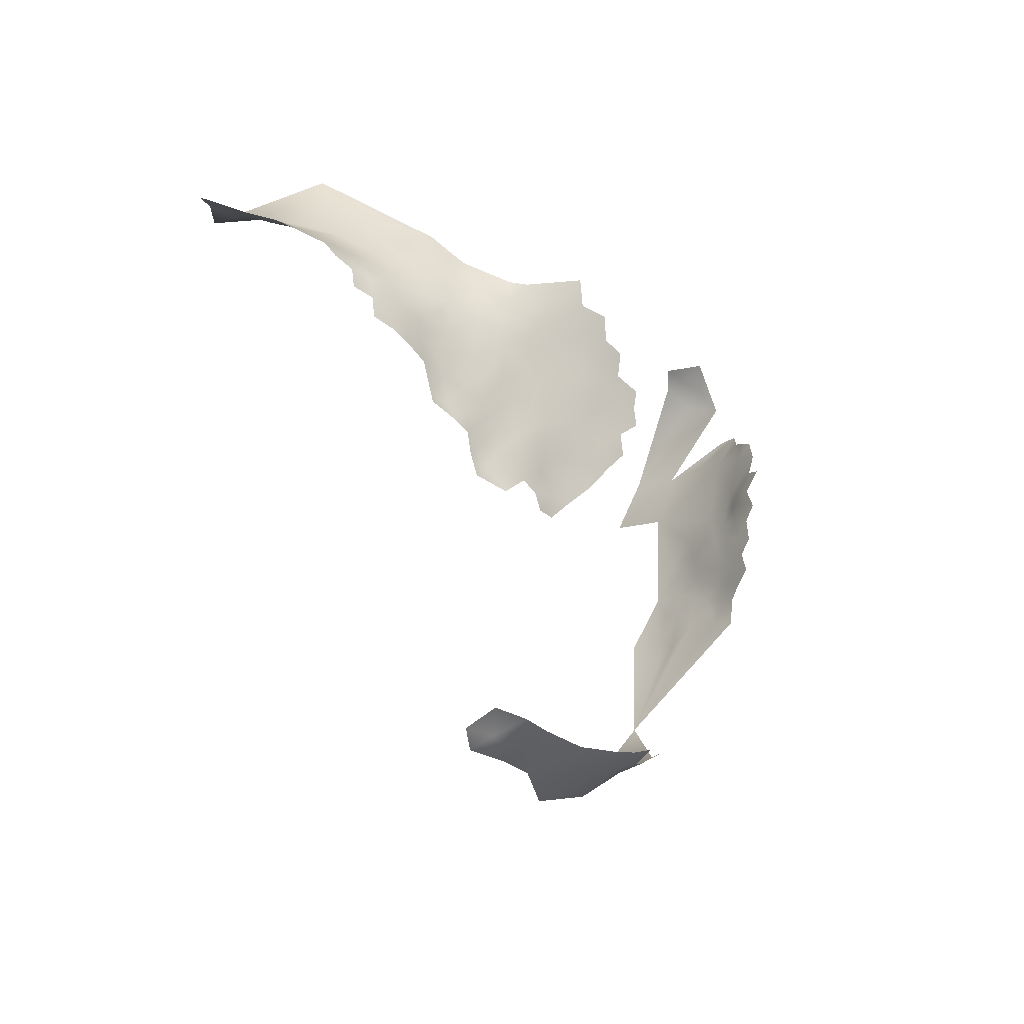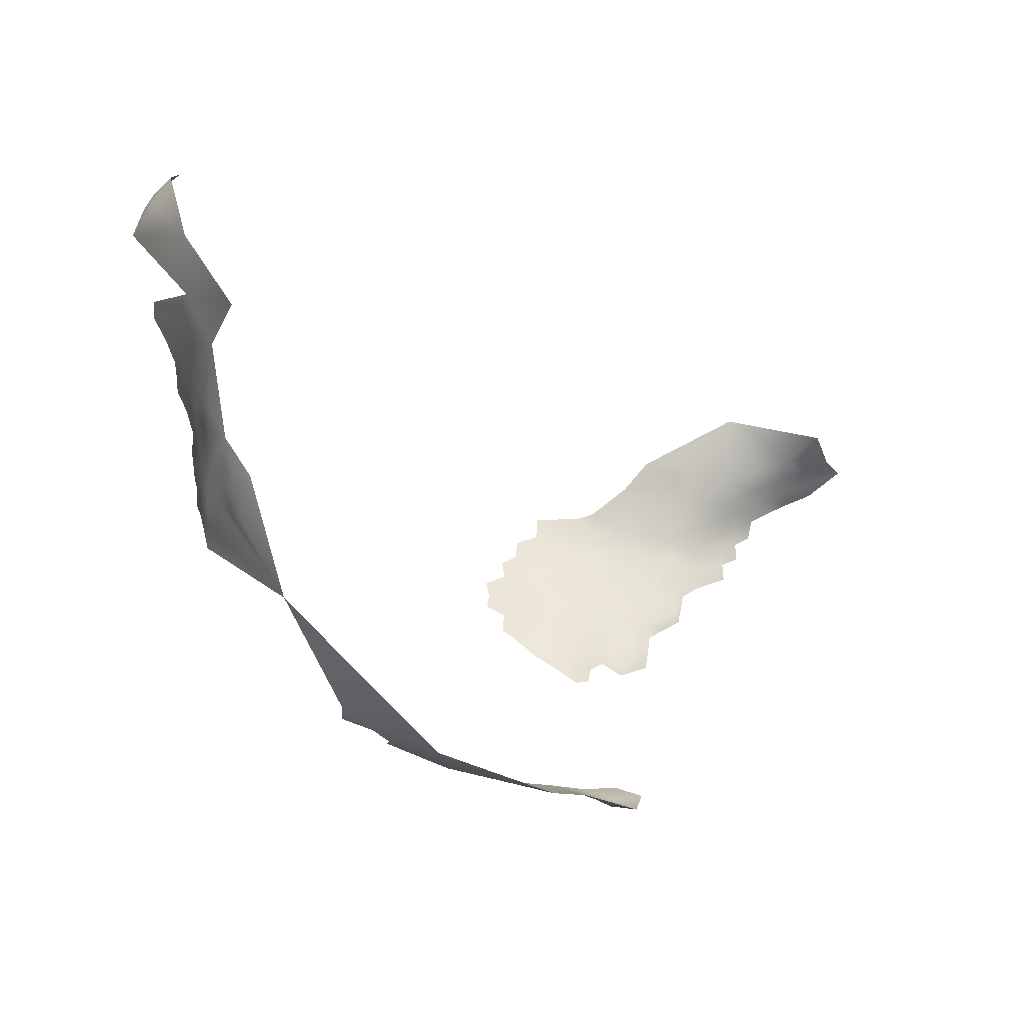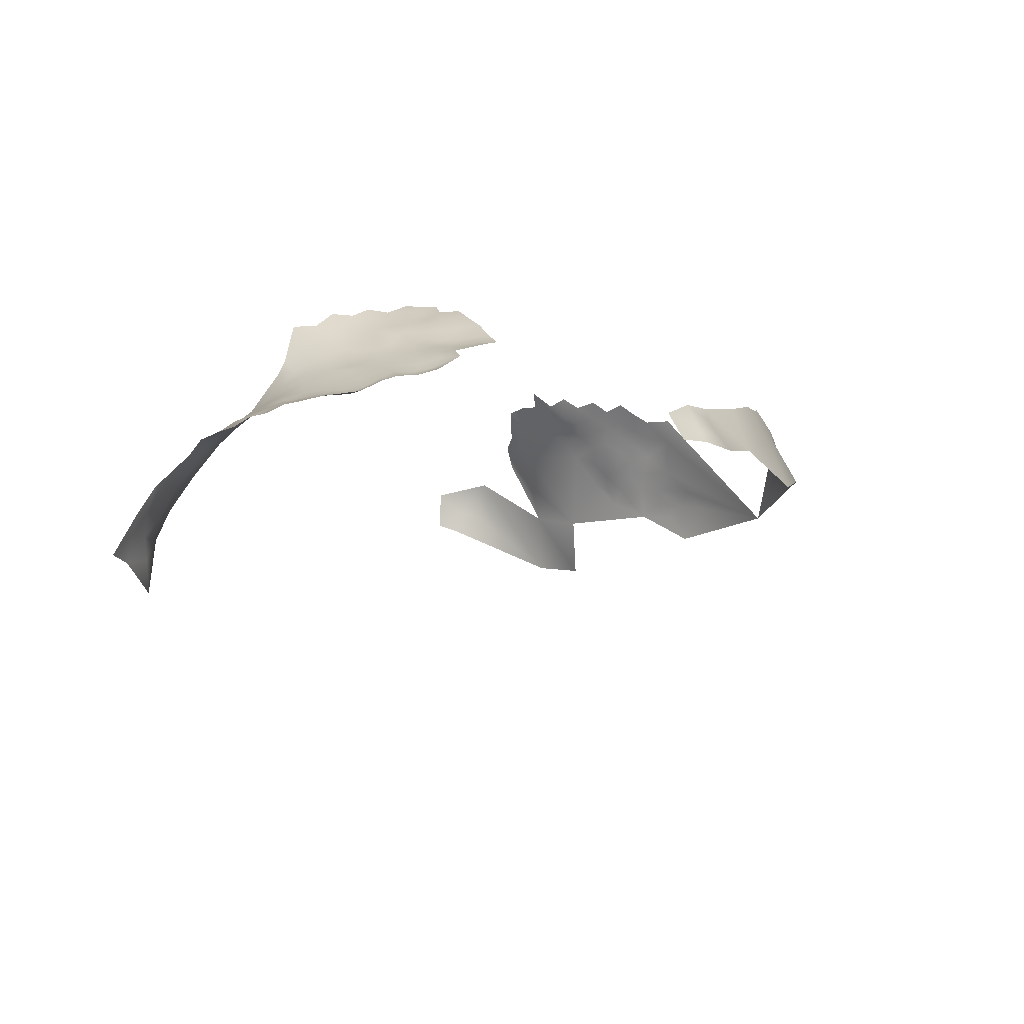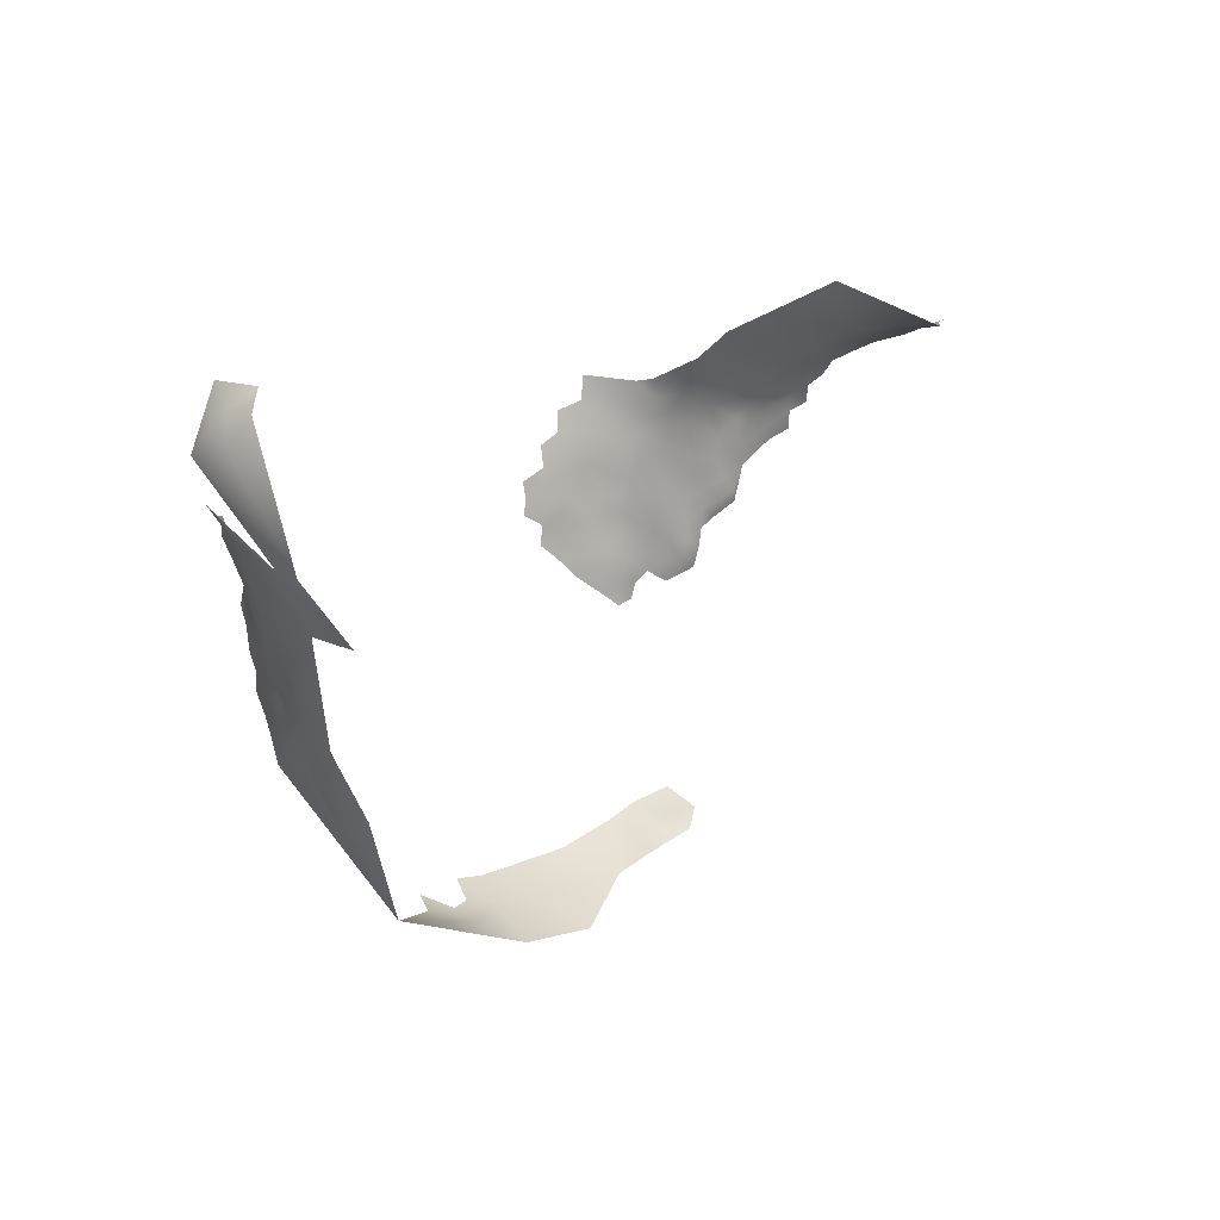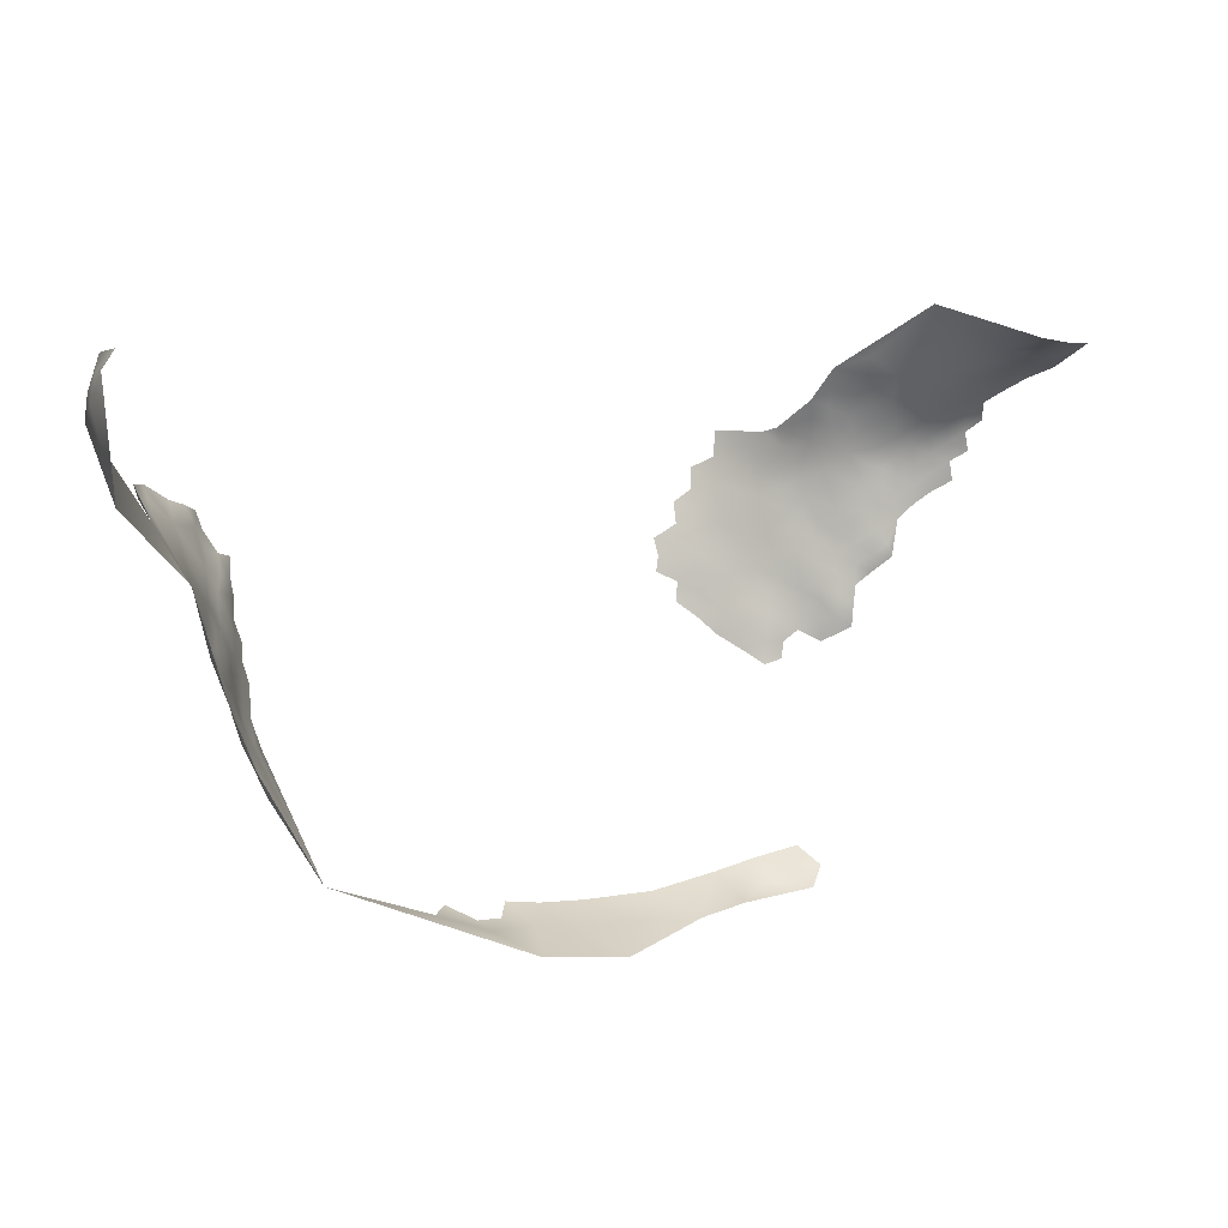
<metadata>
{"format":"obj","ext":"obj","renderer":"f3d","projection":"perspective","resolution":1024,"background":"white","views":[{"elev":-2.7,"azim":-37.6,"up":"+Y"},{"elev":-43.4,"azim":165.5,"up":"+Y"},{"elev":22.5,"azim":-76.3,"up":"+Z"},{"elev":4.7,"azim":151.9,"up":"+Y"},{"elev":-7.7,"azim":-177.6,"up":"+Y"}]}
</metadata>
<code>
v 836.4 453.8 686.8
v 836.3 456.4 686.5
v 836.3 458.9 686.1
v 833.7 457.6 686.1
v 834.1 460.2 685.9
v 831.6 458.8 686
v 831.4 456.5 686.1
v 833.4 455 686.6
v 834.1 462.7 685.7
v 834.1 465.5 685.7
v 834.5 468.3 685.7
v 830.8 464 685.3
v 828.9 461.8 685.4
v 831.6 461.1 685.7
v 836.4 463.9 685.9
v 836.7 466.7 686
v 826.2 460.3 684.8
v 829 459.6 685.6
v 826.1 457.8 685.2
v 829.3 457.3 685.8
v 827.2 455.8 685.7
v 829.7 454.8 686
v 827 453.3 685.7
v 824.9 454.8 685.6
v 834.4 471.2 685.7
v 831.5 472.4 684.9
v 831.4 468.9 685
v 836.7 461.5 686.1
v 823.6 459.2 684.7
v 824.8 462.2 684.3
v 821.7 462.8 683.7
v 821.4 460.3 684.2
v 818.8 461.4 684
v 818.6 458.7 684.3
v 816.2 459.7 684.2
v 816.2 462.2 683.6
v 813.8 460.8 683.8
v 813.6 458.2 684.3
v 816 457 684.6
v 818.3 463.7 683.4
v 820.8 457.7 684.7
v 823 456.5 685.2
v 811.3 459.4 683.9
v 811.6 457.2 684.9
v 809 459.1 684.3
v 813.5 455.7 685
v 815.7 454.2 684.9
v 816 465.1 682.8
v 814 463.1 683.2
v 831.4 475.7 684.5
v 828.6 473.4 683.6
v 825.2 474.9 681.6
v 825.8 471.9 682.8
v 828.4 470.5 684
v 822.6 472.8 681.2
v 819.4 473.5 679.9
v 820.3 471.1 681.3
v 825.6 469.1 683.4
v 824.3 451.7 685.8
v 822.3 465.3 683.3
v 819.9 466.6 682.8
v 825.8 466.8 683.7
v 823.1 470.2 682.3
v 820.5 469.1 682.2
v 817.6 469.7 681.6
v 822.8 467.8 682.9
v 820.2 464.2 683.5
v 838.7 459.8 686.3
v 820.5 455.1 685.3
v 816.6 474.7 678.5
v 823.4 475.2 680.4
v 819.2 475.7 677.8
v 818.2 455.9 684.9
v 827.4 450.5 686
v 830.2 452.3 686.3
v 812.5 464.8 682.8
v 814.4 476 677.9
v 814 473.9 679.2
v 816.9 476.9 677.1
v 816.9 478.7 675.7
v 814.3 478.3 675.9
v 811.4 478.9 675.2
v 811.6 477.1 676.8
v 808.7 480.1 673.4
v 809.2 477.8 676.1
v 819.3 477.8 676.2
v 816.6 481.1 673.3
v 812 482.2 671.8
v 812.3 480.3 673.6
v 811.6 474.9 678.6
v 809 475.9 677.7
v 806.6 477.2 676.4
v 803.7 477.7 675.6
v 804.4 475.9 678.2
v 801.9 476.9 677.4
v 802.1 475.1 679.6
v 804.3 473.9 680.3
v 802 473.3 681.4
v 804.1 471.9 681.7
v 806.5 472.6 680.9
v 806.7 474.7 679.2
v 801.6 471.1 682.4
v 803.9 469.7 682.7
v 806.2 470.5 681.9
v 806.2 468.1 682.8
v 808.3 469.1 682.1
v 808.4 471.4 681.2
v 803.7 479.8 672.9
v 808.8 473.4 679.9
v 799.9 476.3 679.1
v 799.7 474.4 680.8
v 797.6 475.9 680.5
v 799.3 472.2 681.8
v 799.8 477.7 677.1
v 797.7 477.6 678.2
v 797.7 478.8 675.8
v 795.1 478.9 677
v 801.3 468.7 683.2
v 803.8 467.4 683.5
v 810 467.8 682
v 808.2 466.8 682.8
v 808.2 463.9 683.5
v 810.3 465.5 682.7
v 811.2 472.4 680.5
v 806 465.9 683.4
v 795.2 480 674.5
v 792.5 480.1 675.7
v 833.9 452.1 686.9
v 811.3 462.3 683.3
v 809.4 460.7 683.6
v 827.9 447.5 686.5
v 825.1 445.7 686.6
v 826.8 420.9 679.5
v 828.3 418.3 677.1
v 831.7 419.1 677.4
v 821.4 422.5 680.1
v 822.7 418.8 678.1
v 823 446.5 687
v 831.1 449.5 686.7
v 818.6 419.9 677.8
v 823.5 416.5 676.6
v 825.6 417.5 676.9
v 819.6 417.2 677.3
v 825.2 448.4 686.2
v 827.9 415.2 673.3
v 891.5 460 652.3
v 892.2 460.2 649.8
v 890.9 457.9 653.7
v 892.4 457.2 644.5
v 895.9 461.7 644.4
v 896.2 461 641
v 894.8 459.6 641.8
v 895.3 459.1 639.3
v 893.4 457 638.7
v 891.1 457.8 650.2
v 839 457.7 686.4
v 794.8 480.8 671.1
v 795.3 481.7 667.5
v 791.8 481.6 669.4
v 788.4 482.6 667.2
v 791.7 481 672.6
v 798.9 481.2 670
v 788.9 482 670.8
v 798.3 479.9 673.5
v 800.8 478.6 675.2
v 839.2 462 686.1
v 822.8 454.1 685.7
v 820.8 452.7 686.1
v 817.9 453.6 685.4
v 890.2 455.4 652.4
v 856.7 415.3 668.8
v 852.6 415.2 670.2
v 852.9 412.6 666.1
v 856.8 413.3 665.8
v 789.3 481.1 673.7
v 887.7 450.3 657
v 887.5 447.9 655.8
v 887.9 450.4 654.1
v 886.7 445.2 657.1
v 887 445.4 654.4
v 887.3 445.4 651.8
v 887.7 447.9 653
v 886.4 442.9 655.8
v 886.7 443 653.1
v 886.8 443 650.4
v 886.8 442.9 647.4
v 887.2 442.9 644.3
v 887.7 445 646
v 887.5 445.3 649
v 886.4 440.8 649.1
v 886.4 440.7 646
v 886.4 440.7 651.9
v 886.5 440.3 642.7
v 886.9 441.2 639.8
v 887.4 442.5 641.7
v 886 438.7 645
v 885.6 438.3 640.8
v 885.3 436.7 643
v 884.6 436 639
v 888.1 445 642.5
v 884 433.6 641.4
v 885.4 436.4 646.2
v 884 433.4 644.1
v 888.6 448.2 646.6
v 888.2 447.7 650.6
v 886.1 438.6 647.7
v 886.2 440.5 654.4
v 889 449.5 649.6
v 888.6 450.3 651.6
v 886 438.4 650.7
v 885.8 438.3 653.4
v 885.5 435.9 652.1
v 885.4 435.9 649.1
v 885.4 438.2 656.1
v 885.9 440.6 657.4
v 885.1 436 655.1
v 883.9 432.5 656
v 884 432.6 652.5
v 885 434.1 650.6
v 883.7 432.3 647.4
v 889.7 452.6 650.1
v 887.9 452.5 655.5
v 888.6 452.5 652.9
v 859.4 413 663.5
v 857.6 411.7 661.1
v 863.4 414.8 664.5
v 864.1 413.6 660.7
v 810.3 470 681.6
v 812.5 467.8 682
v 839.3 416.7 674.9
v 888.4 455.4 657.3
v 820.9 450.1 686.4
v 818.5 451.3 686.1
v 883.2 431.8 639.7
v 882.7 430 642.3
v 882.1 428.6 644.9
v 881.1 428.7 637.2
v 880.9 426.1 643
v 822.7 448.6 686.4
v 817.9 448.7 686.8
v 816.2 451.7 685.6
v 813.8 453.2 685.2
v 814.1 450.5 686.1
v 833.2 413.4 671.5
v 889.3 455.4 654.6
v 814.6 471.9 680.5
v 893.6 460.4 647.4
v 792.1 481.7 666.2
v 792.1 481.8 661.7
v 785.7 483.1 669.5
v 812.1 470.6 681.3
v 847.7 412.3 667.1
v 847.4 415.6 672.5
v 841.6 412.8 669.3
v 841.4 408.8 663.5
v 851.5 408.6 660.4
v 900.5 467 635.4
v 899.7 469.8 632.9
v 898.6 467.9 630.2
v 898.4 471.4 630.9
v 896.9 471 627.7
v 895.7 473.8 629
v 898.6 474.4 633.5
v 886.8 447.8 627.1
v 888.1 448.5 635.1
v 892.3 455.4 633.6
v 874.7 416.4 644.7
v 893.9 455.2 623.7
v 804.5 487.5 666.8
f 120 106 121
f 228 106 120
f 104 107 100
f 123 120 121
f 105 121 106
f 100 107 109
f 98 99 97
f 123 121 122
f 178 209 223
f 60 67 31
f 223 222 178
f 124 228 251
f 101 100 109
f 123 76 229
f 123 229 120
f 60 61 67
f 104 99 103
f 15 10 9
f 107 106 228
f 107 104 106
f 40 36 33
f 104 105 106
f 79 72 86
f 102 99 98
f 102 103 99
f 7 6 20
f 70 77 78
f 36 37 35
f 36 49 37
f 241 169 47
f 48 36 40
f 48 49 36
f 92 91 85
f 7 4 6
f 30 29 17
f 96 110 111
f 126 116 164
f 80 79 86
f 96 98 97
f 242 47 46
f 79 77 70
f 100 99 104
f 42 167 24
f 208 221 209
f 33 35 34
f 33 36 35
f 241 242 243
f 241 47 242
f 5 6 4
f 233 169 241
f 115 110 114
f 192 185 184
f 223 209 221
f 100 101 97
f 100 97 99
f 218 216 217
f 43 44 38
f 129 130 43
f 22 7 20
f 110 112 111
f 95 114 110
f 38 44 46
f 184 207 192
f 14 6 5
f 28 68 166
f 83 85 91
f 13 14 12
f 182 181 205
f 192 207 211
f 192 211 210
f 167 69 168
f 117 116 126
f 45 43 130
f 192 190 185
f 23 21 24
f 18 20 6
f 74 23 59
f 125 105 119
f 39 38 46
f 19 17 29
f 3 5 4
f 2 3 4
f 2 4 8
f 1 2 8
f 1 8 128
f 42 41 69
f 42 69 167
f 94 97 101
f 59 23 24
f 59 24 167
f 10 12 9
f 185 189 181
f 125 122 121
f 125 121 105
f 124 109 107
f 124 107 228
f 210 190 192
f 22 20 21
f 183 207 184
f 212 210 211
f 94 96 97
f 66 61 60
f 66 64 61
f 95 110 96
f 95 96 94
f 184 185 181
f 184 181 180
f 98 96 111
f 14 18 6
f 14 13 18
f 62 66 60
f 7 8 4
f 72 79 70
f 182 180 181
f 155 147 146
f 180 179 183
f 180 183 184
f 186 191 187
f 186 187 188
f 205 208 209
f 202 198 196
f 64 57 65
f 214 211 207
f 49 129 37
f 205 181 189
f 166 15 28
f 90 83 91
f 118 103 102
f 43 37 129
f 43 38 37
f 211 214 216
f 165 164 116
f 206 190 210
f 177 180 182
f 83 81 82
f 105 103 119
f 105 104 103
f 186 185 190
f 39 46 47
f 118 119 103
f 16 11 10
f 16 10 15
f 206 202 196
f 206 196 191
f 114 165 116
f 114 116 115
f 131 74 144
f 34 41 32
f 34 32 33
f 68 28 3
f 233 232 168
f 79 80 81
f 79 81 77
f 176 178 222
f 212 211 216
f 212 216 218
f 38 35 37
f 38 39 35
f 28 15 9
f 69 73 169
f 14 9 12
f 14 5 9
f 131 144 132
f 90 78 77
f 144 138 132
f 144 239 138
f 45 44 43
f 213 212 219
f 115 112 110
f 28 5 3
f 28 9 5
f 129 49 76
f 47 169 73
f 47 73 39
f 126 127 117
f 117 115 116
f 41 42 29
f 41 29 32
f 22 21 23
f 165 114 95
f 165 95 93
f 193 191 196
f 193 187 191
f 63 64 66
f 215 207 183
f 215 214 207
f 177 178 176
f 177 182 178
f 41 34 73
f 41 73 69
f 182 205 209
f 182 209 178
f 189 185 186
f 163 175 161
f 200 188 187
f 213 210 212
f 245 170 148
f 39 73 34
f 39 34 35
f 188 204 189
f 188 189 186
f 194 195 193
f 191 190 206
f 191 186 190
f 57 55 56
f 58 53 63
f 53 58 54
f 51 53 54
f 124 251 246
f 213 202 206
f 213 206 210
f 30 32 29
f 30 31 32
f 177 179 180
f 240 232 233
f 195 187 193
f 3 2 156
f 3 156 68
f 19 29 42
f 219 212 218
f 200 187 195
f 142 137 141
f 19 18 17
f 260 258 259
f 82 85 83
f 228 120 229
f 26 54 27
f 26 51 54
f 58 66 62
f 58 63 66
f 197 194 193
f 51 26 50
f 75 22 23
f 75 23 74
f 70 56 72
f 19 24 21
f 19 42 24
f 113 98 111
f 113 102 98
f 59 144 74
f 168 69 169
f 168 169 233
f 19 21 20
f 19 20 18
f 229 251 228
f 40 67 61
f 90 109 124
f 83 90 77
f 83 77 81
f 155 148 170
f 155 146 148
f 205 204 208
f 205 189 204
f 159 157 158
f 33 67 40
f 63 55 57
f 63 57 64
f 159 163 161
f 220 213 219
f 52 71 55
f 27 25 26
f 27 11 25
f 157 159 161
f 84 82 89
f 84 85 82
f 129 76 123
f 141 137 143
f 159 158 248
f 152 153 151
f 220 202 213
f 93 95 94
f 93 94 92
f 92 101 91
f 92 94 101
f 241 240 233
f 91 109 90
f 91 101 109
f 261 260 259
f 175 127 161
f 124 246 78
f 124 78 90
f 160 250 163
f 152 151 150
f 245 222 223
f 238 235 236
f 154 153 152
f 71 56 55
f 17 18 13
f 201 198 203
f 59 167 168
f 231 222 245
f 129 123 122
f 33 32 31
f 33 31 67
f 130 129 122
f 48 76 49
f 59 168 232
f 52 53 51
f 53 55 63
f 53 52 55
f 59 239 144
f 59 232 239
f 158 157 162
f 193 196 198
f 193 198 197
f 223 170 245
f 70 78 246
f 221 170 223
f 75 139 128
f 140 143 137
f 140 137 136
f 260 261 262
f 159 160 163
f 159 248 160
f 203 202 220
f 203 198 202
f 48 40 61
f 22 8 7
f 65 61 64
f 30 60 31
f 108 165 93
f 243 240 241
f 234 199 201
f 84 92 85
f 149 152 150
f 149 150 247
f 199 197 198
f 199 198 201
f 74 131 139
f 74 139 75
f 56 65 57
f 133 136 137
f 203 220 236
f 203 236 235
f 133 142 134
f 133 137 142
f 204 188 200
f 87 81 80
f 157 164 162
f 157 126 164
f 201 203 235
f 201 235 234
f 161 127 126
f 161 126 157
f 89 82 81
f 48 229 76
f 27 10 11
f 108 93 92
f 108 92 84
f 30 17 13
f 75 8 22
f 75 128 8
f 89 87 88
f 89 81 87
f 247 147 155
f 224 227 226
f 225 224 174
f 145 134 142
f 194 197 199
f 62 60 30
f 87 80 86
f 263 260 262
f 54 58 62
f 71 72 56
f 263 258 260
f 135 133 134
f 27 12 10
f 48 61 65
f 155 170 221
f 237 234 235
f 259 258 257
f 204 221 208
f 84 89 88
f 175 163 250
f 173 174 171
f 173 171 172
f 173 225 174
f 145 142 141
f 194 200 195
f 108 164 165
f 149 247 155
f 71 86 72
f 154 152 149
f 249 248 158
f 237 235 238
f 249 160 248
f 252 173 172
f 252 172 253
f 52 51 50
f 108 162 164
f 220 219 218
f 173 256 225
f 145 135 134
f 263 257 258
f 255 252 254
f 237 199 234
f 266 153 154
f 254 230 244
f 254 252 253
f 225 227 224
f 252 256 173
f 253 230 254
f 265 200 194
f 244 135 145
f 244 230 135
f 145 141 143
f 269 162 108
f 255 256 252
f 269 108 84
f 266 151 153
f 265 266 154
f 266 265 264
f 266 264 268
f 269 158 162
f 269 84 88
f 265 204 200
f 255 254 244
f 265 194 199
f 269 249 158
f 269 88 87
f 267 238 236
f 267 237 238
f 268 261 259
f 268 257 266
f 268 259 257
f 267 236 220
f 267 220 218
f 267 218 217
f 267 227 225
f 267 225 256
f 122 45 130
f 12 30 13
f 62 27 54
f 12 62 30
f 12 27 62
f 229 246 251
f 246 56 70
f 246 65 56
f 229 65 246
f 65 229 48
f 221 149 155
f 204 149 221
f 149 265 154
f 149 204 265

</code>
